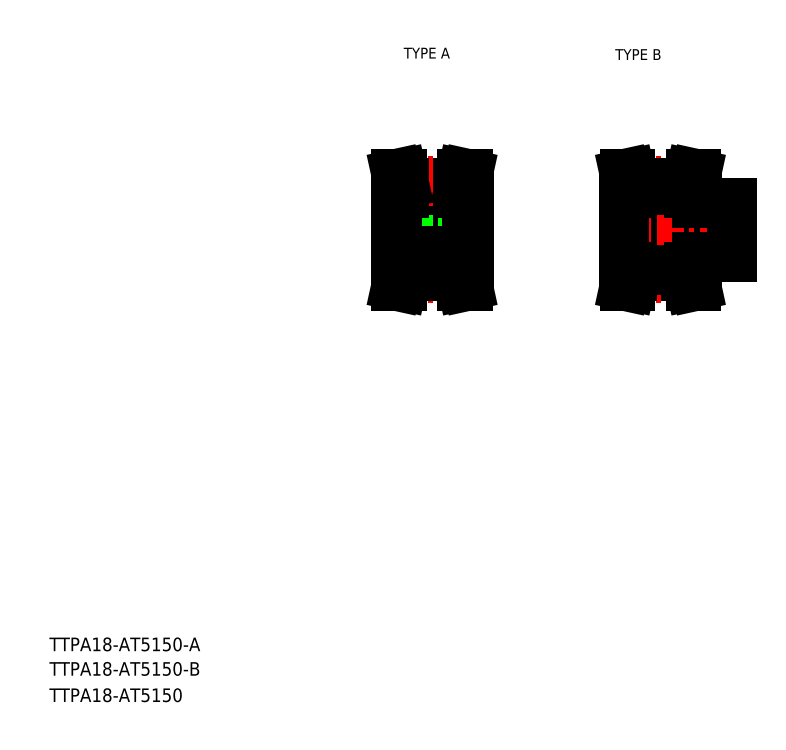
<metadata>
{"format":"dxf","ext":"dxf","renderer":"ezdxf+matplotlib","layout":"modelspace","background":"white","min_lineweight":24,"dpi":150}
</metadata>
<code>
0
SECTION
2
ENTITIES
0
TEXT
8
0
10
10
20
25
30
0
40
4
1
TTPA18-AT5150-A
0
TEXT
8
0
10
10
20
10
30
0
40
4
1
TTPA18-AT5150
0
TEXT
8
0
10
114.6
20
199.9
30
0
40
3.2
1
TYPE A
0
TEXT
8
0
10
177
20
199.5
30
0
40
3.2
1
TYPE B
0
TEXT
8
0
10
10
20
17.76
30
0
40
4
1
TTPA18-AT5150-B
0
LINE
8
0
10
179.5
20
144.3
30
0
11
211.6
21
144.3
31
0
0
LINE
8
0
10
201.1
20
141.3
30
0
11
211.6
21
141.3
31
0
0
LINE
8
0
10
201.1
20
157.3
30
0
11
211.6
21
157.3
31
0
0
LINE
8
0
10
179.5
20
154.3
30
0
11
211.6
21
154.3
31
0
0
LINE
8
CENTER
10
176.5
20
149.3
30
0
11
214.6
21
149.3
31
0
0
LINE
8
0
10
179.6
20
149.3
30
0
11
179.6
21
138.3
31
0
0
LINE
8
0
10
179.6
20
138.3
30
0
11
182
21
138.3
31
0
0
LINE
8
0
10
201.1
20
138.3
30
0
11
198.6
21
138.3
31
0
0
LINE
8
0
10
201.1
20
141.3
30
0
11
201.1
21
138.3
31
0
0
LINE
8
0
10
204.6
20
157.3
30
0
11
204.6
21
154.3
31
0
0
LINE
8
0
10
205
20
157.3
30
0
11
205
21
154.3
31
0
0
LINE
8
0
10
208.2
20
157.3
30
0
11
208.2
21
154.3
31
0
0
LINE
8
0
10
208.6
20
157.3
30
0
11
208.6
21
154.3
31
0
0
LINE
8
CENTER
10
206.6
20
161.8
30
0
11
206.6
21
151.3
31
0
0
LINE
8
0
10
179.6
20
149.3
30
0
11
179.6
21
160.3
31
0
0
LINE
8
0
10
179.6
20
160.3
30
0
11
182
21
160.3
31
0
0
LINE
8
0
10
201.1
20
157.3
30
0
11
201.1
21
160.3
31
0
0
LINE
8
0
10
201.1
20
160.3
30
0
11
198.6
21
160.3
31
0
0
LINE
8
0
10
211.6
20
141.3
30
0
11
211.6
21
149.3
31
0
0
LINE
8
0
10
211.6
20
157.3
30
0
11
211.6
21
149.3
31
0
0
LINE
8
CENTER
10
109.2
20
149.3
30
0
11
136.7
21
149.3
31
0
0
LINE
8
0
10
119.9
20
161.2
30
0
11
119.9
21
157.7
31
0
0
LINE
8
0
10
125.9
20
161.2
30
0
11
125.9
21
157.7
31
0
0
LINE
8
0
10
112.2
20
149.3
30
0
11
112.2
21
160.3
31
0
0
LINE
8
0
10
133.7
20
149.3
30
0
11
133.7
21
160.3
31
0
0
LINE
8
CENTER
10
122.9
20
163.7
30
0
11
122.9
21
149.3
31
0
0
LINE
8
0
10
131.2
20
138.3
30
0
11
131.2
21
135.6
31
0
0
LINE
8
0
10
132.8
20
138.3
30
0
11
132.8
21
135.8
31
0
0
LINE
8
0
10
113
20
138.3
30
0
11
113
21
135.8
31
0
0
LINE
8
0
10
114.6
20
138.3
30
0
11
114.6
21
135.6
31
0
0
LINE
8
CENTER
10
112.1
20
135
30
0
11
133.7
21
135
31
0
0
LINE
8
0
10
114.6
20
135.6
30
0
11
114
21
132.8
31
0
0
LINE
8
0
10
113
20
135.8
30
0
11
112.4
21
132.8
31
0
0
LINE
8
0
10
114
20
132.8
30
0
11
112.4
21
132.8
31
0
0
LINE
8
0
10
131.2
20
135.6
30
0
11
131.9
21
132.8
31
0
0
LINE
8
0
10
131.9
20
132.8
30
0
11
133.5
21
132.8
31
0
0
LINE
8
0
10
132.8
20
135.8
30
0
11
133.5
21
132.8
31
0
0
LINE
8
0
10
114.6
20
135.6
30
0
11
131.2
21
135.6
31
0
0
LINE
8
0
10
133.7
20
149.3
30
0
11
133.7
21
138.3
31
0
0
LINE
8
0
10
112.2
20
149.3
30
0
11
112.2
21
138.3
31
0
0
LINE
8
0
10
112.2
20
144.3
30
0
11
133.7
21
144.3
31
0
0
LINE
8
0
10
112.2
20
138.3
30
0
11
114.6
21
138.3
31
0
0
LINE
8
0
10
133.7
20
138.3
30
0
11
131.2
21
138.3
31
0
0
LINE
8
0
10
114.6
20
137.4
30
0
11
131.2
21
137.4
31
0
0
LINE
8
0
10
112.2
20
154.3
30
0
11
133.7
21
154.3
31
0
0
LINE
8
0
10
120.9
20
157.7
30
0
11
120.9
21
154.3
31
0
0
LINE
8
0
10
121.3
20
157.7
30
0
11
121.3
21
154.3
31
0
0
LINE
8
0
10
124.6
20
157.7
30
0
11
124.6
21
154.3
31
0
0
LINE
8
0
10
124.9
20
157.7
30
0
11
124.9
21
154.3
31
0
0
LINE
8
0
10
119.9
20
157.7
30
0
11
125.9
21
157.7
31
0
0
LINE
8
0
10
112.2
20
160.3
30
0
11
114.6
21
160.3
31
0
0
LINE
8
0
10
133.7
20
160.3
30
0
11
131.2
21
160.3
31
0
0
LINE
8
0
10
114.6
20
161.2
30
0
11
131.2
21
161.2
31
0
0
LINE
8
0
10
114.6
20
163
30
0
11
131.2
21
163
31
0
0
LINE
8
CENTER
10
112.1
20
163.7
30
0
11
133.7
21
163.7
31
0
0
LINE
8
0
10
113
20
160.3
30
0
11
113
21
162.9
31
0
0
LINE
8
0
10
114.6
20
160.3
30
0
11
114.6
21
163
31
0
0
LINE
8
0
10
114.6
20
163
30
0
11
114
21
165.8
31
0
0
LINE
8
0
10
113
20
162.9
30
0
11
112.4
21
165.8
31
0
0
LINE
8
0
10
114
20
165.8
30
0
11
112.4
21
165.8
31
0
0
LINE
8
0
10
131.2
20
160.3
30
0
11
131.2
21
163
31
0
0
LINE
8
0
10
132.8
20
160.3
30
0
11
132.8
21
162.9
31
0
0
LINE
8
0
10
131.9
20
165.8
30
0
11
133.5
21
165.8
31
0
0
LINE
8
0
10
131.2
20
163
30
0
11
131.9
21
165.8
31
0
0
LINE
8
0
10
132.8
20
162.9
30
0
11
133.5
21
165.8
31
0
0
LINE
8
CENTER
10
179.5
20
163.7
30
0
11
201.1
21
163.7
31
0
0
LINE
8
0
10
182
20
163
30
0
11
198.6
21
163
31
0
0
LINE
8
0
10
199.2
20
165.8
30
0
11
200.9
21
165.8
31
0
0
LINE
8
0
10
198.6
20
163
30
0
11
199.2
21
165.8
31
0
0
LINE
8
0
10
198.6
20
160.3
30
0
11
198.6
21
163
31
0
0
LINE
8
0
10
200.2
20
162.9
30
0
11
200.9
21
165.8
31
0
0
LINE
8
0
10
200.2
20
160.3
30
0
11
200.2
21
162.9
31
0
0
LINE
8
0
10
182
20
161.2
30
0
11
198.6
21
161.2
31
0
0
LINE
8
0
10
181.4
20
165.8
30
0
11
179.8
21
165.8
31
0
0
LINE
8
0
10
182
20
163
30
0
11
181.4
21
165.8
31
0
0
LINE
8
0
10
182
20
160.3
30
0
11
182
21
163
31
0
0
LINE
8
0
10
180.4
20
160.3
30
0
11
180.4
21
162.9
31
0
0
LINE
8
0
10
180.4
20
162.9
30
0
11
179.8
21
165.8
31
0
0
LINE
8
0
10
182
20
135.6
30
0
11
198.6
21
135.6
31
0
0
LINE
8
CENTER
10
179.5
20
135
30
0
11
201.1
21
135
31
0
0
LINE
8
0
10
180.4
20
138.3
30
0
11
180.4
21
135.8
31
0
0
LINE
8
0
10
182
20
138.3
30
0
11
182
21
135.6
31
0
0
LINE
8
0
10
182
20
135.6
30
0
11
181.4
21
132.8
31
0
0
LINE
8
0
10
180.4
20
135.8
30
0
11
179.8
21
132.8
31
0
0
LINE
8
0
10
181.4
20
132.8
30
0
11
179.8
21
132.8
31
0
0
LINE
8
0
10
198.6
20
138.3
30
0
11
198.6
21
135.6
31
0
0
LINE
8
0
10
200.2
20
138.3
30
0
11
200.2
21
135.8
31
0
0
LINE
8
0
10
199.2
20
132.8
30
0
11
200.9
21
132.8
31
0
0
LINE
8
0
10
198.6
20
135.6
30
0
11
199.2
21
132.8
31
0
0
LINE
8
0
10
200.2
20
135.8
30
0
11
200.9
21
132.8
31
0
0
LINE
8
0
10
182
20
137.4
30
0
11
198.6
21
137.4
31
0
0
ENDSEC
0
EOF

</code>
